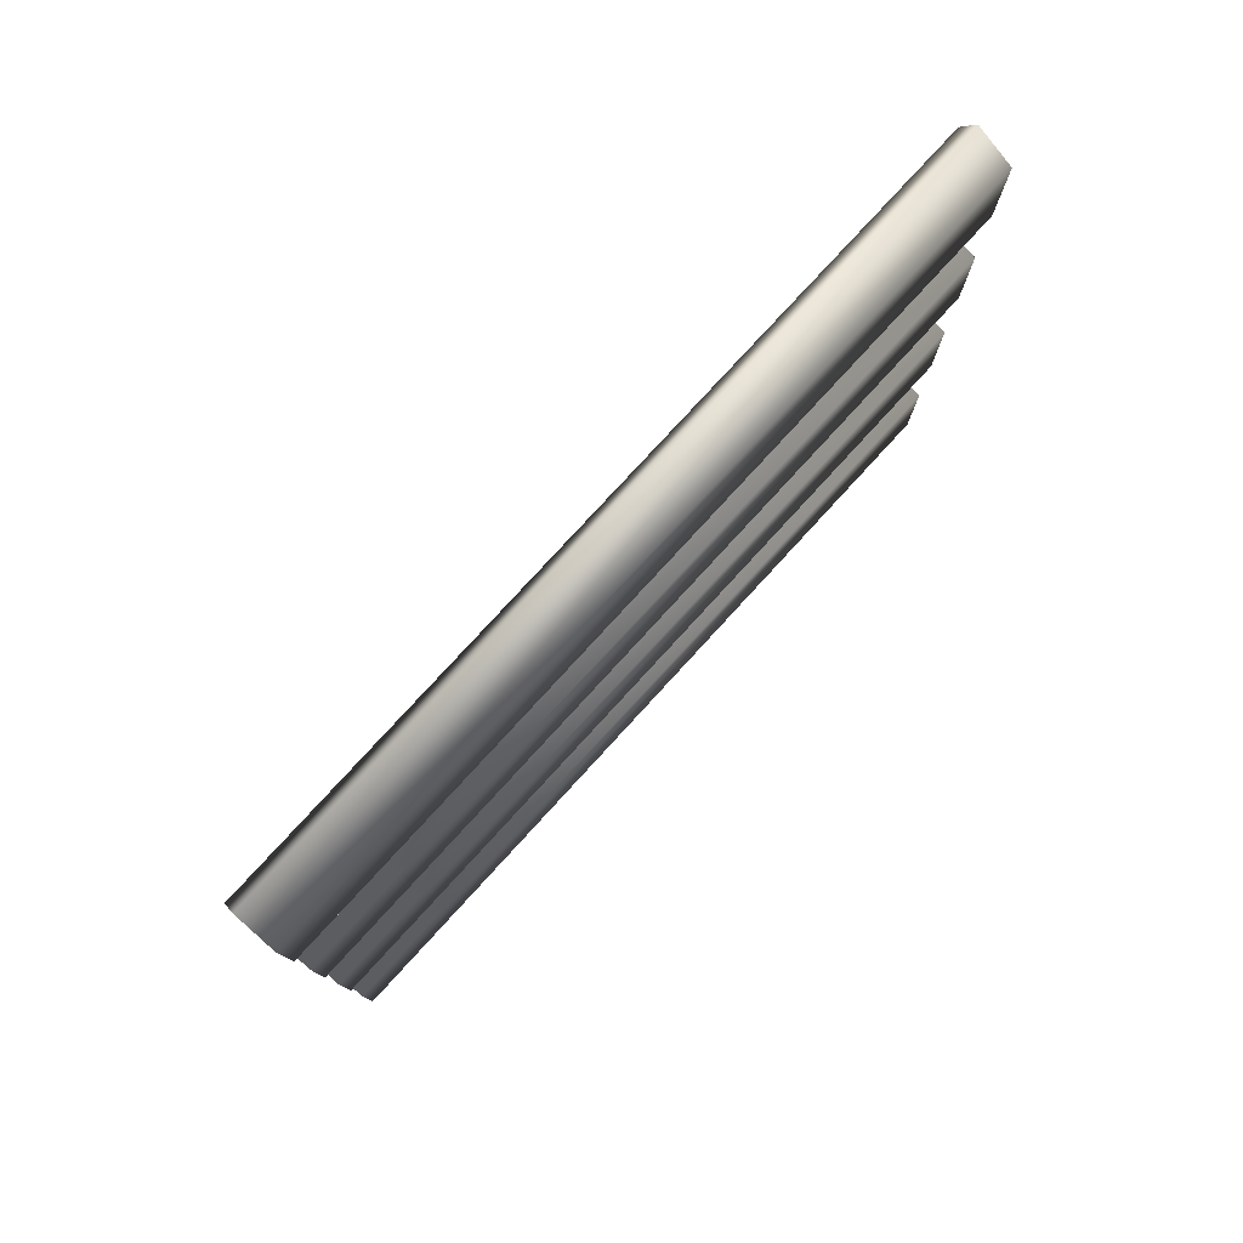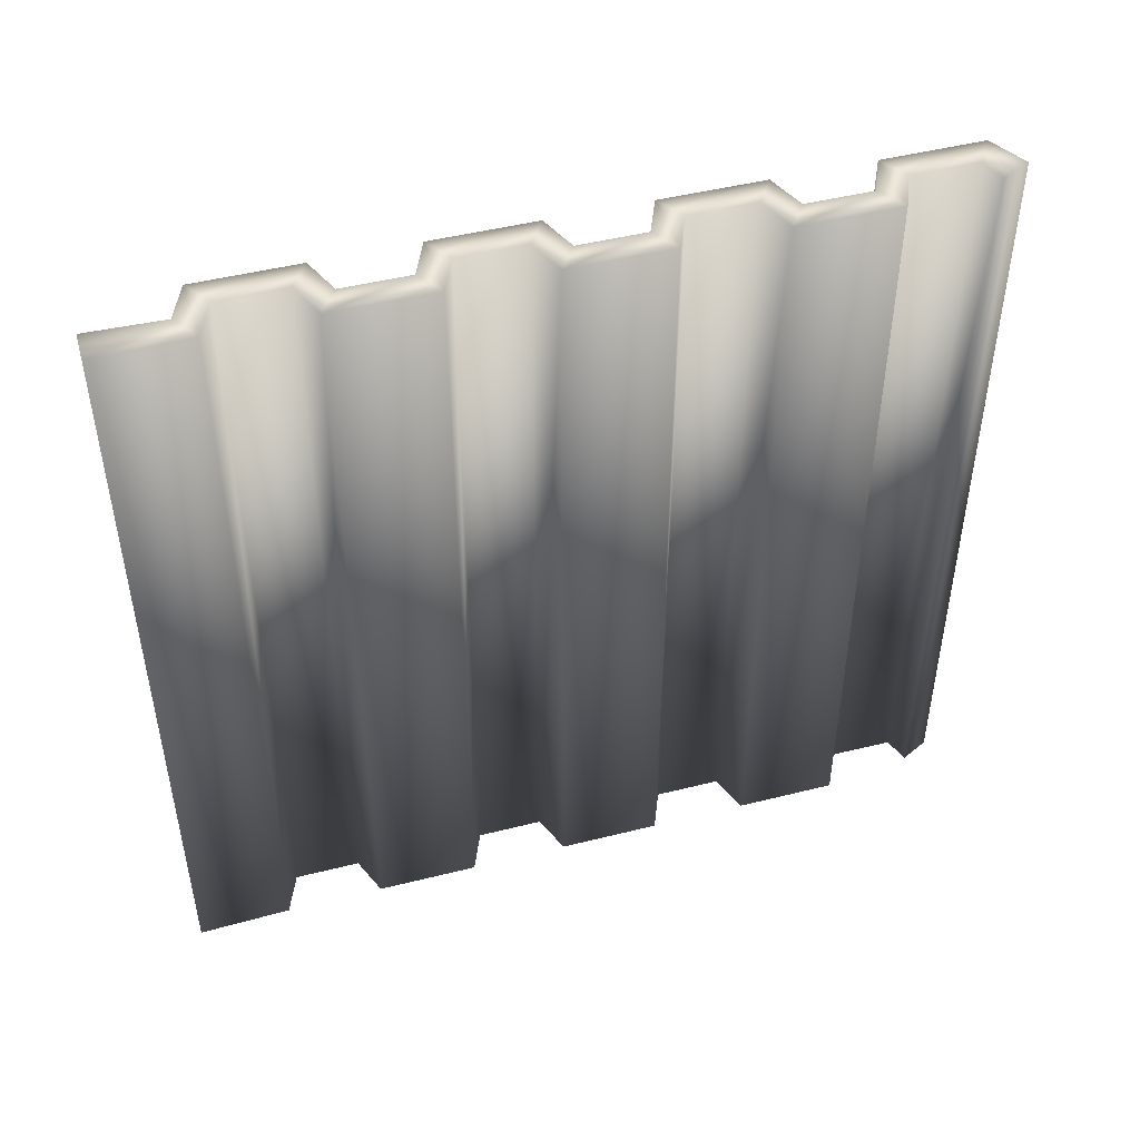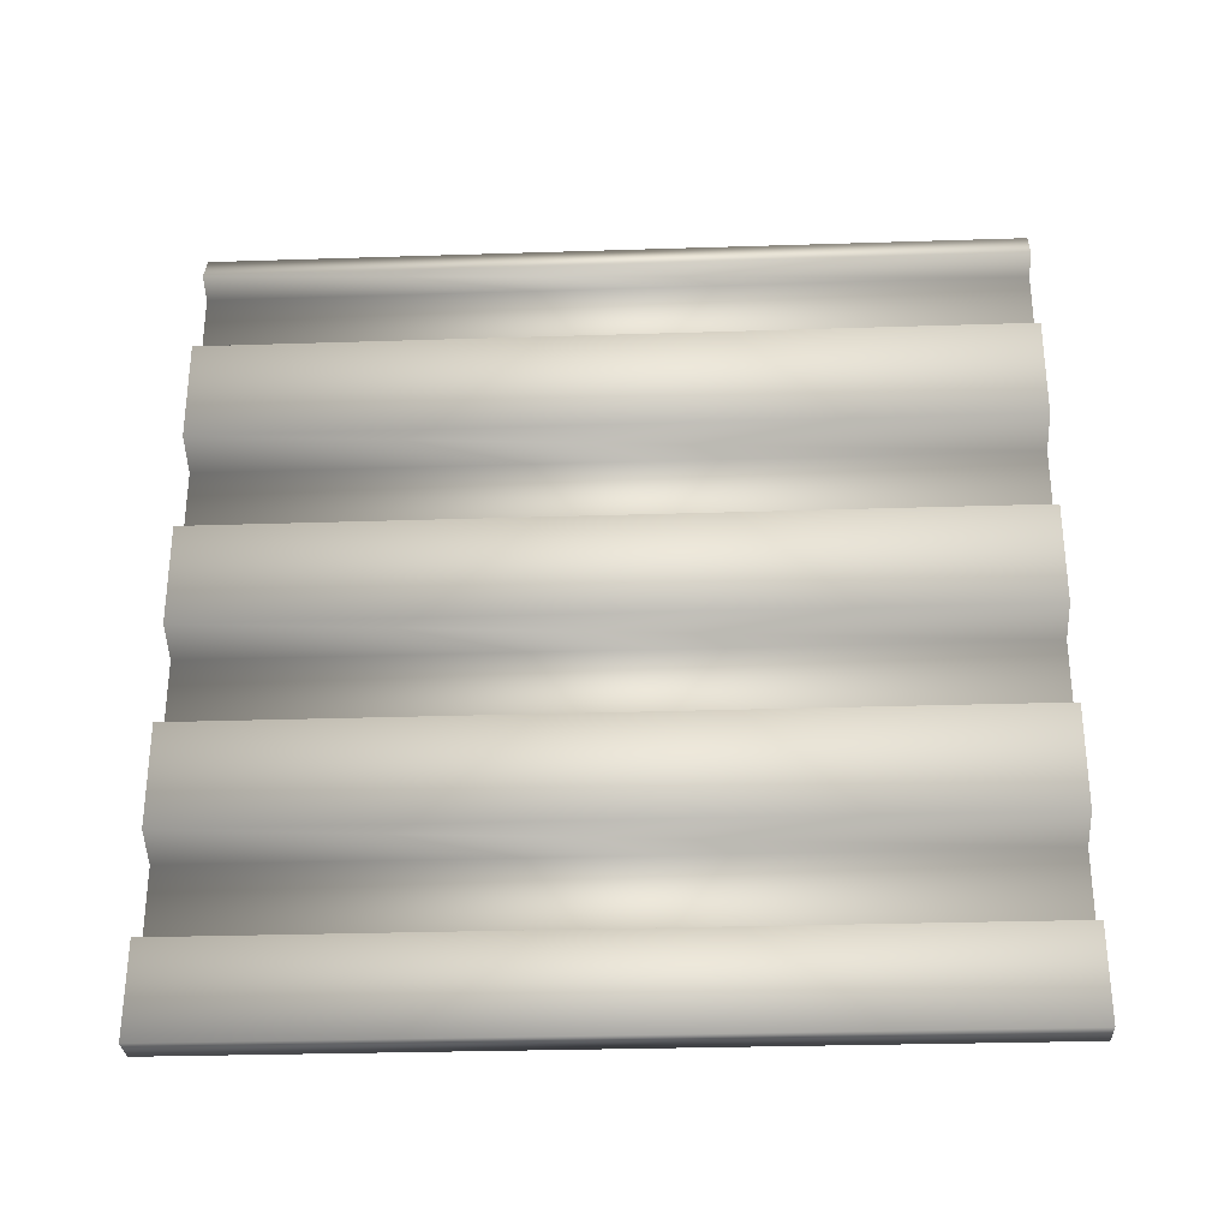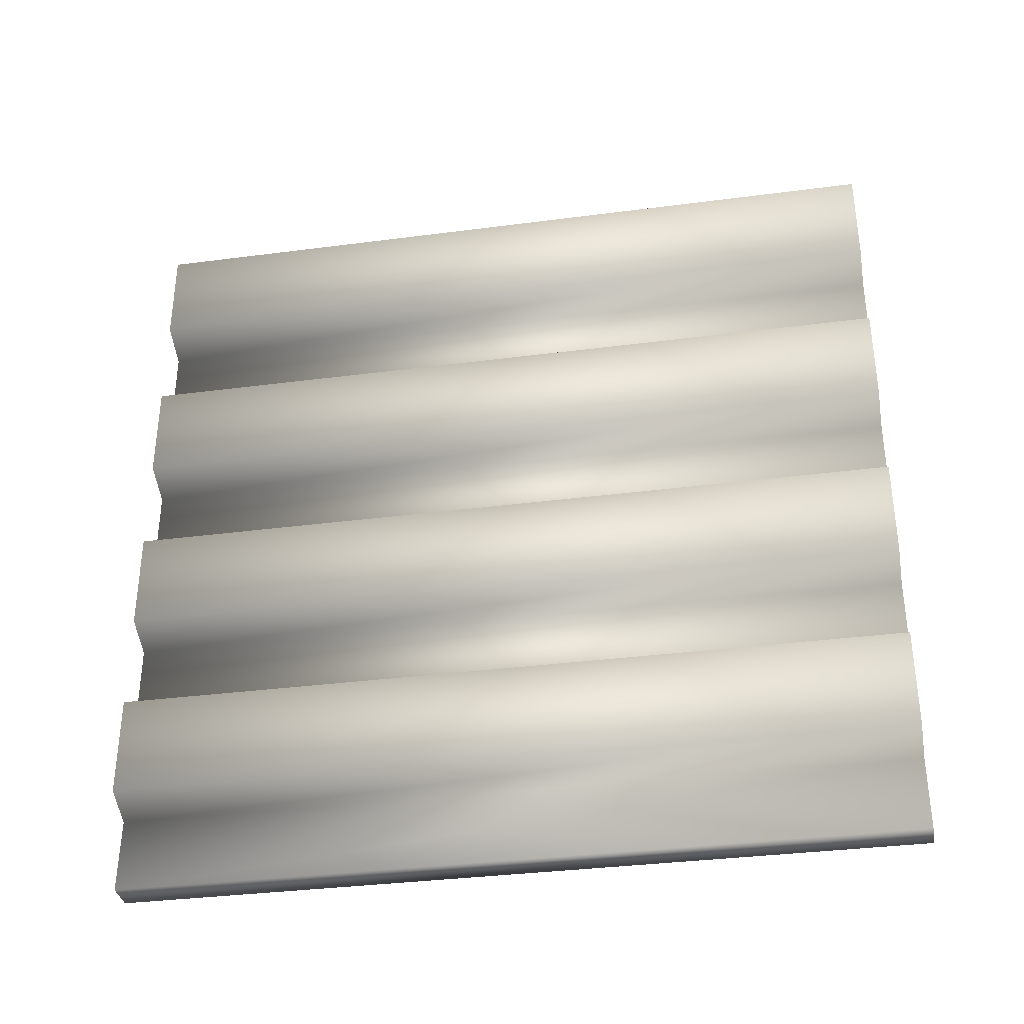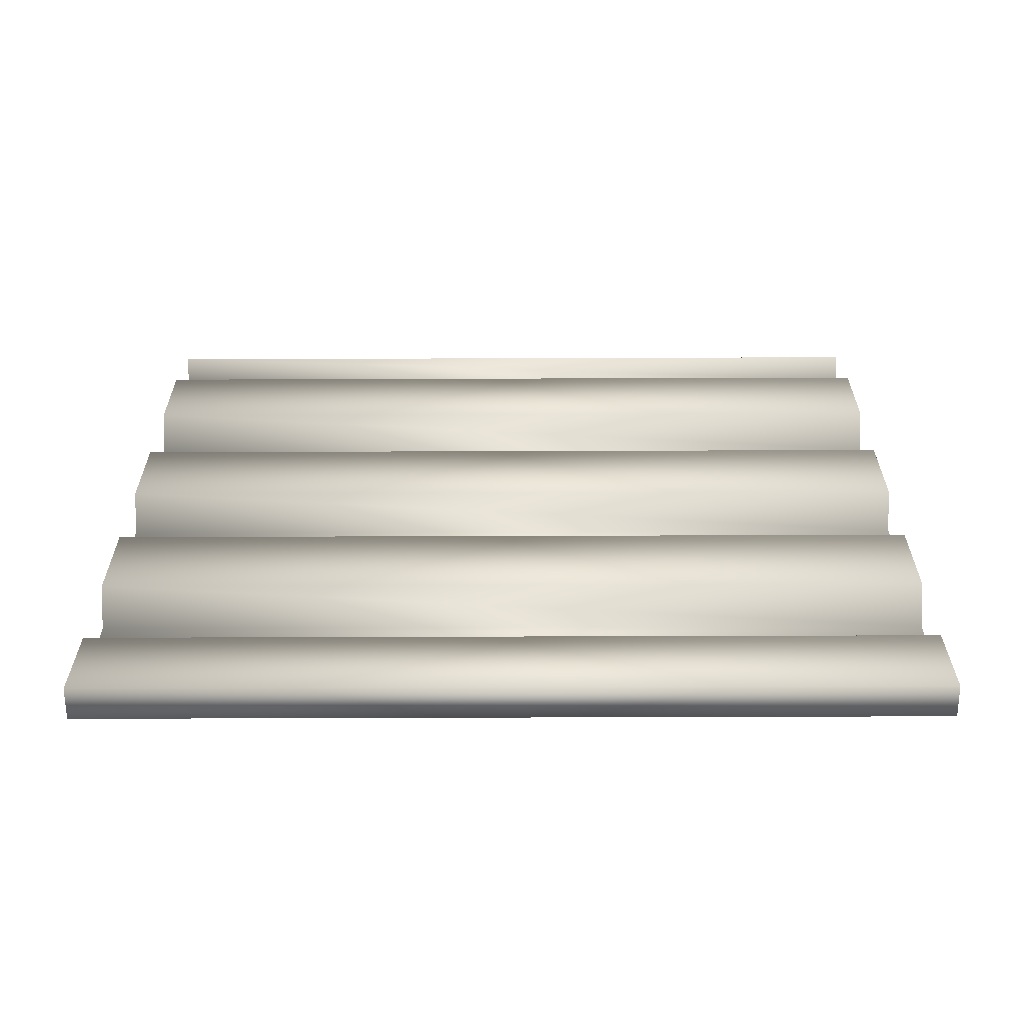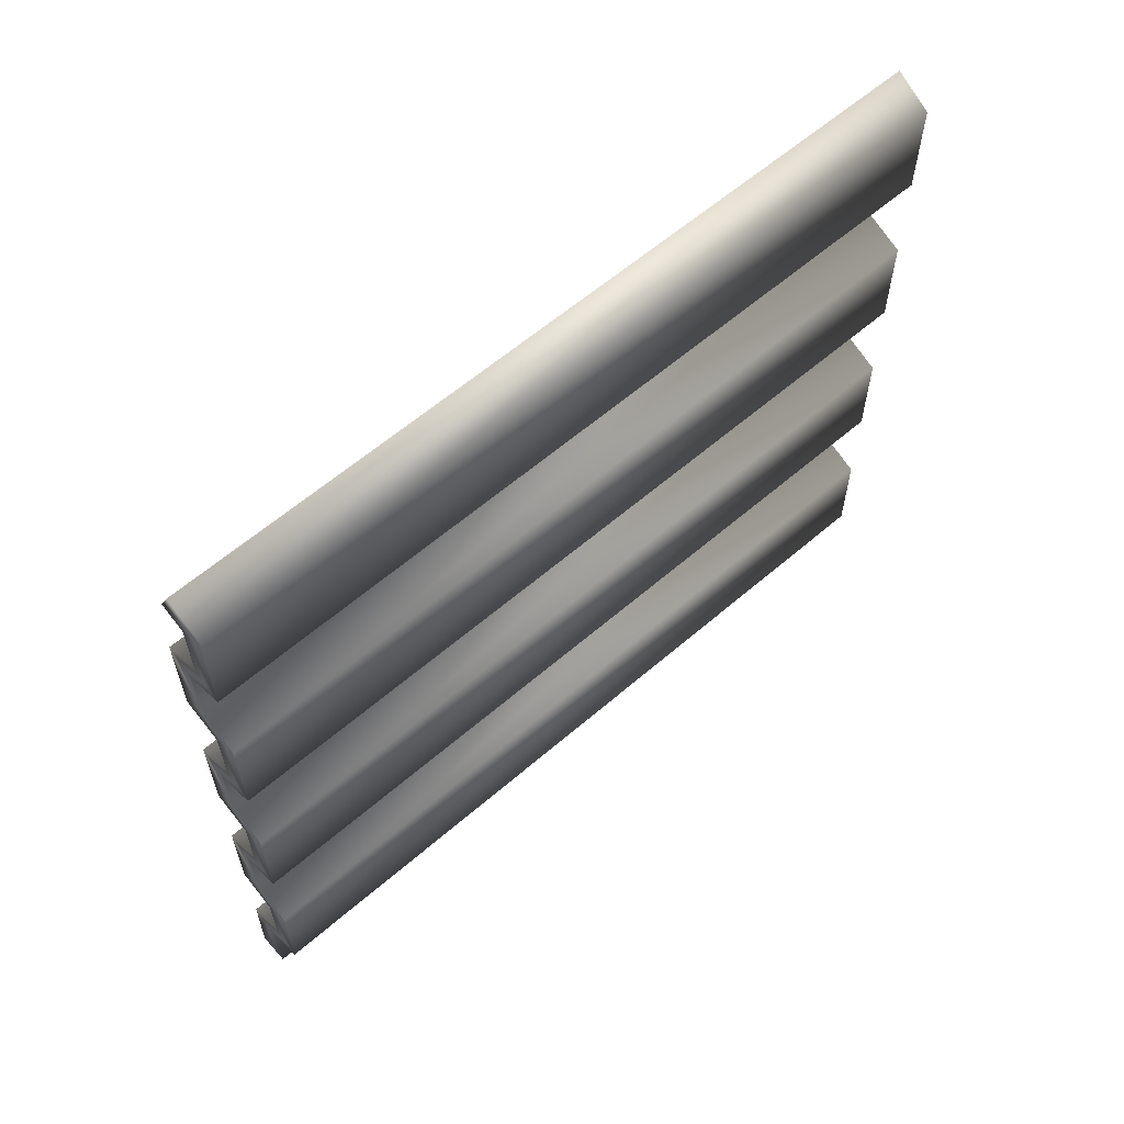
<metadata>
{"format":"obj","ext":"obj","renderer":"f3d","projection":"perspective","resolution":1024,"background":"white","views":[{"elev":78.5,"azim":42.5,"up":"+Z"},{"elev":47.5,"azim":-105.8,"up":"+Y"},{"elev":-29.6,"azim":-87.3,"up":"+Z"},{"elev":-34.9,"azim":99.9,"up":"+Z"},{"elev":-62.7,"azim":-89.8,"up":"+Z"},{"elev":60.6,"azim":48.6,"up":"+Z"}]}
</metadata>
<code>
o Plane
v -0.01099 2.029 1.036
v -0.01099 0.02901 1.036
v -0.006641 2.029 -1
v -0.006641 0.02901 -1
v -0.0134 2.029 -0.8122
v -0.0134 2.029 -0.4778
v -0.0134 2.029 -0.3122
v -0.0134 2.029 0.02224
v -0.0134 2.029 0.1878
v -0.0134 2.029 0.5222
v -0.0134 2.029 0.6878
v -0.0134 0.02901 0.6878
v -0.0134 0.02901 0.5222
v -0.0134 0.02901 0.1878
v -0.0134 0.02901 0.02224
v -0.0134 0.02901 -0.3122
v -0.0134 0.02901 -0.4778
v -0.0134 0.02901 -0.8122
v 0.08351 2.029 0.7278
v 0.08433 2.029 0.981
v 0.08433 0.02901 0.981
v 0.08351 2.029 -0.7722
v 0.08351 2.029 -0.5178
v 0.08351 2.029 -0.2722
v 0.08351 2.029 -0.01776
v 0.08351 2.029 0.2278
v 0.08351 2.029 0.4822
v 0.08351 0.02901 0.7278
v 0.08351 0.02901 0.4822
v 0.08351 0.02901 0.2278
v 0.08351 0.02901 -0.01776
v 0.08351 0.02901 -0.2722
v 0.08351 0.02901 -0.5178
v 0.08351 0.02901 -0.7722
v -0.04703 2.029 0.9643
v -0.04703 0.02901 0.9643
v -0.08664 2.029 -1
v -0.08664 0.02901 -1
v -0.07989 2.029 -0.7678
v -0.07989 2.029 -0.5222
v -0.07989 2.029 -0.2678
v -0.07989 2.029 -0.02224
v -0.07989 2.029 0.2322
v -0.07989 2.029 0.4778
v -0.07989 2.029 0.7322
v -0.07989 0.02901 0.7322
v -0.07989 0.02901 0.4778
v -0.07989 0.02901 0.2322
v -0.07989 0.02901 -0.02224
v -0.07989 0.02901 -0.2678
v -0.07989 0.02901 -0.5222
v -0.07989 0.02901 -0.7678
v 0.01702 2.029 0.7722
v 0.0162 2.029 0.939
v 0.0162 0.02901 0.939
v 0.01702 2.029 -0.7278
v 0.01702 2.029 -0.5622
v 0.01702 2.029 -0.2278
v 0.01702 2.029 -0.06224
v 0.01702 2.029 0.2722
v 0.01702 2.029 0.4378
v 0.01702 0.02901 0.7722
v 0.01702 0.02901 0.4378
v 0.01702 0.02901 0.2722
v 0.01702 0.02901 -0.06224
v 0.01702 0.02901 -0.2278
v 0.01702 0.02901 -0.5622
v 0.01702 0.02901 -0.7278
f 5 18 4 3
f 6 17 33 23
f 11 12 13 10
f 9 14 15 8
f 7 16 17 6
f 16 7 24 32
f 20 21 28 19
f 27 29 30 26
f 25 31 32 24
f 23 33 34 22
f 1 2 21 20
f 18 5 22 34
f 12 11 19 28
f 10 13 29 27
f 14 9 26 30
f 8 15 31 25
f 39 37 38 52
f 40 57 67 51
f 45 44 47 46
f 43 42 49 48
f 41 40 51 50
f 50 66 58 41
f 54 53 62 55
f 61 60 64 63
f 59 58 66 65
f 57 56 68 67
f 35 54 55 36
f 52 68 56 39
f 46 62 53 45
f 44 61 63 47
f 48 64 60 43
f 42 59 65 49
f 2 1 35 36
f 4 18 52 38
f 3 4 38 37
f 5 3 37 39
f 7 6 40 41
f 9 8 42 43
f 11 10 44 45
f 13 12 46 47
f 15 14 48 49
f 17 16 50 51
f 20 19 53 54
f 23 22 56 57
f 25 24 58 59
f 27 26 60 61
f 28 21 55 62
f 30 29 63 64
f 32 31 65 66
f 34 33 67 68
f 24 7 41 58
f 16 32 66 50
f 1 20 54 35
f 19 11 45 53
f 31 15 49 65
f 33 17 51 67
f 6 23 57 40
f 21 2 36 55
f 10 27 61 44
f 26 9 43 60
f 22 5 39 56
f 18 34 68 52
f 12 28 62 46
f 29 13 47 63
f 14 30 64 48
f 8 25 59 42

</code>
